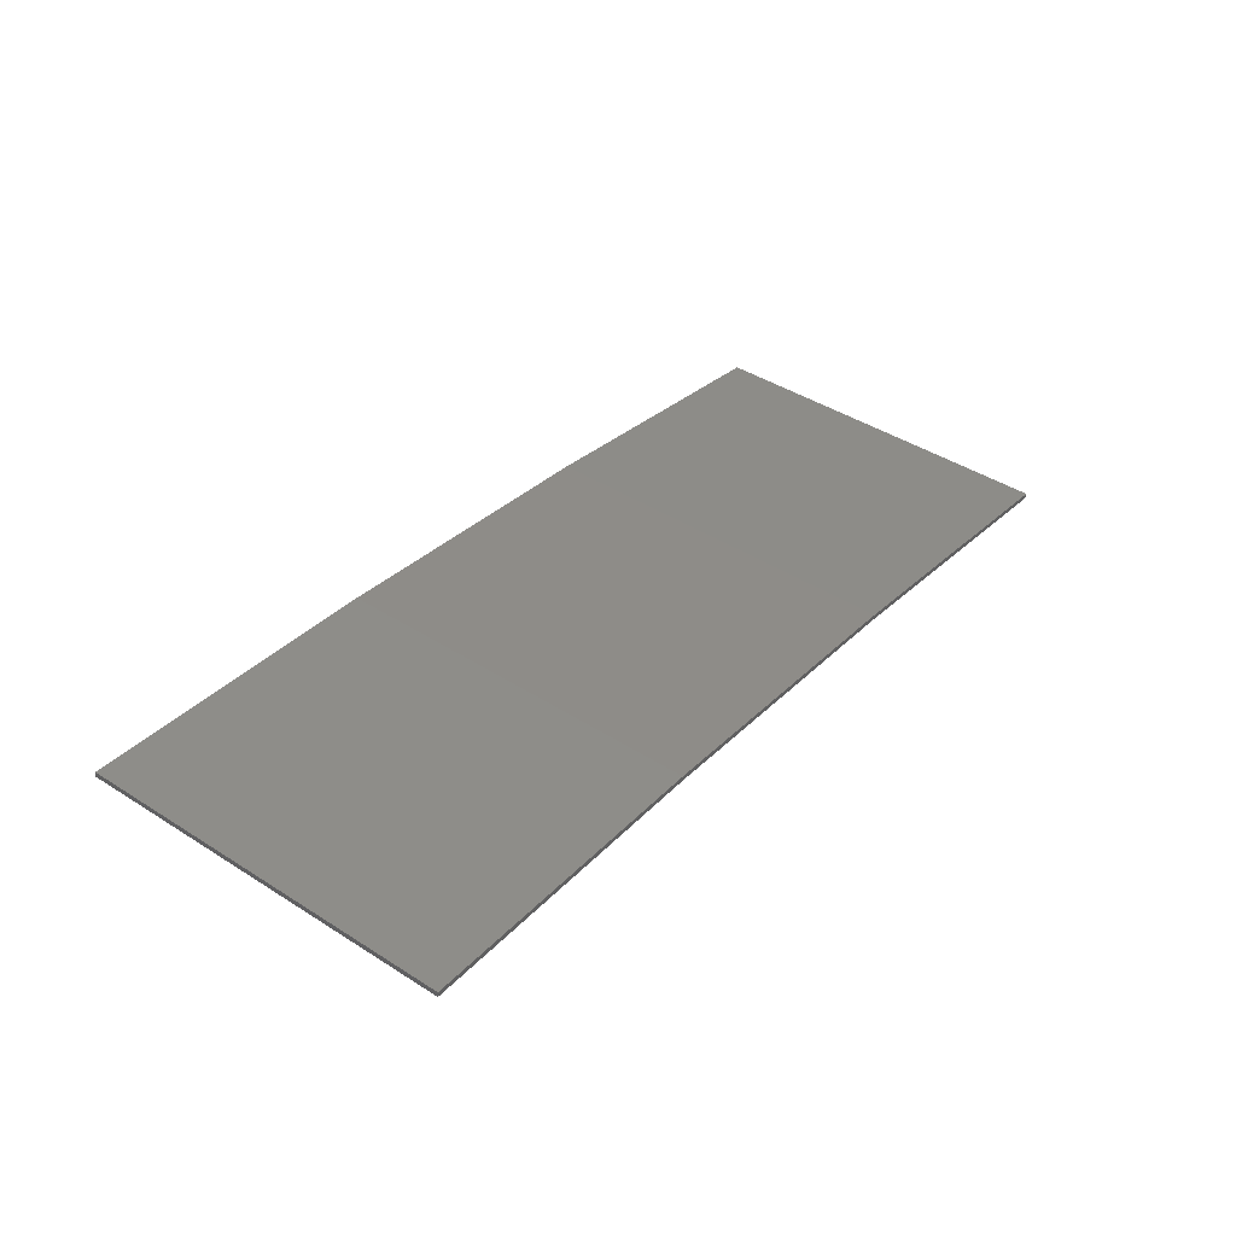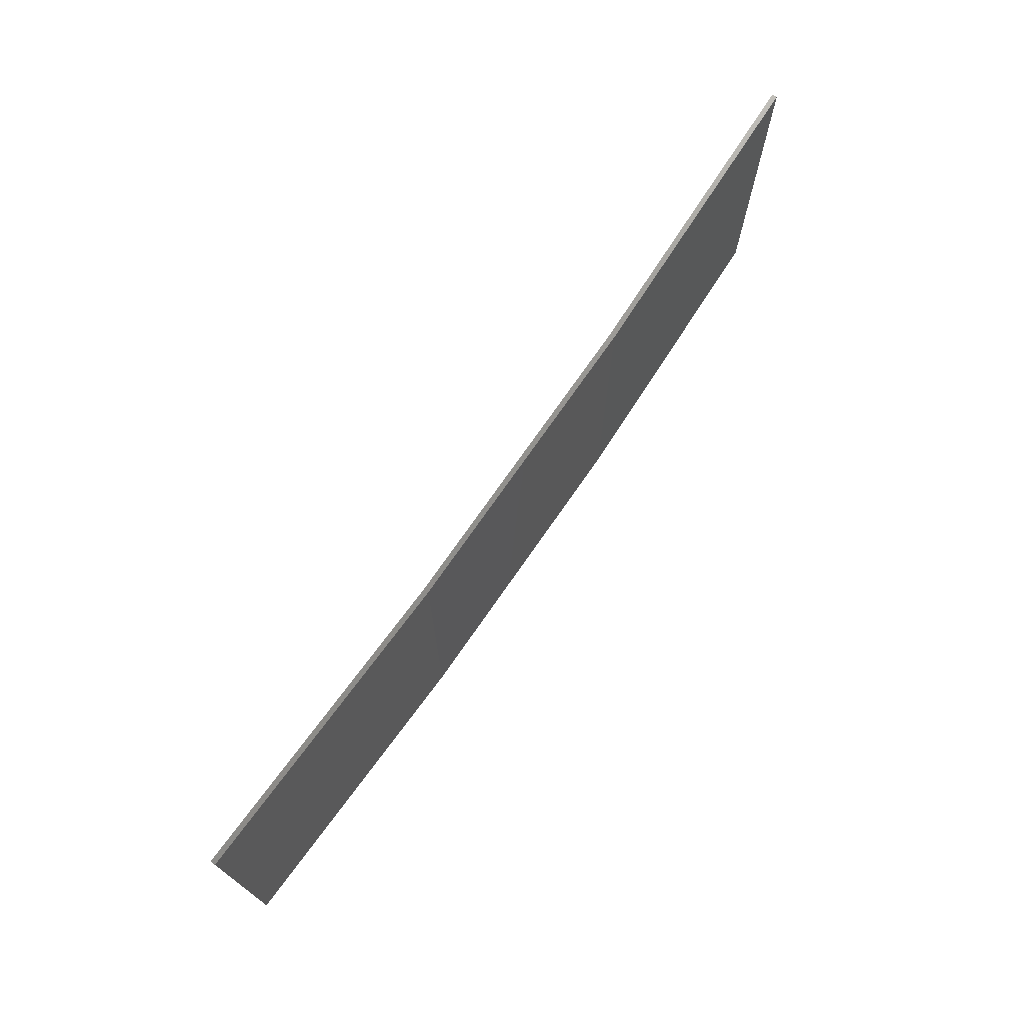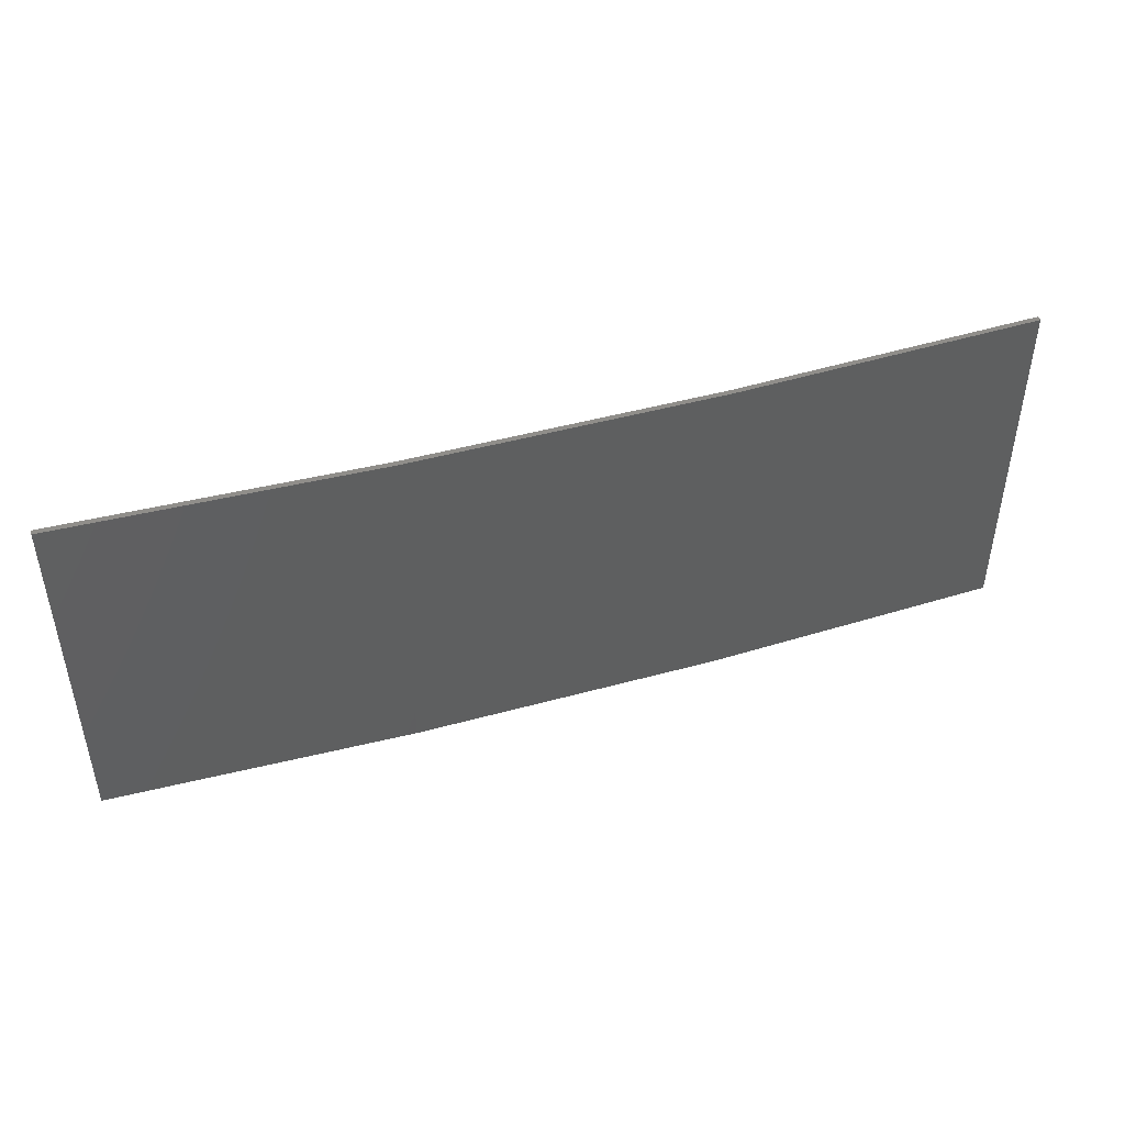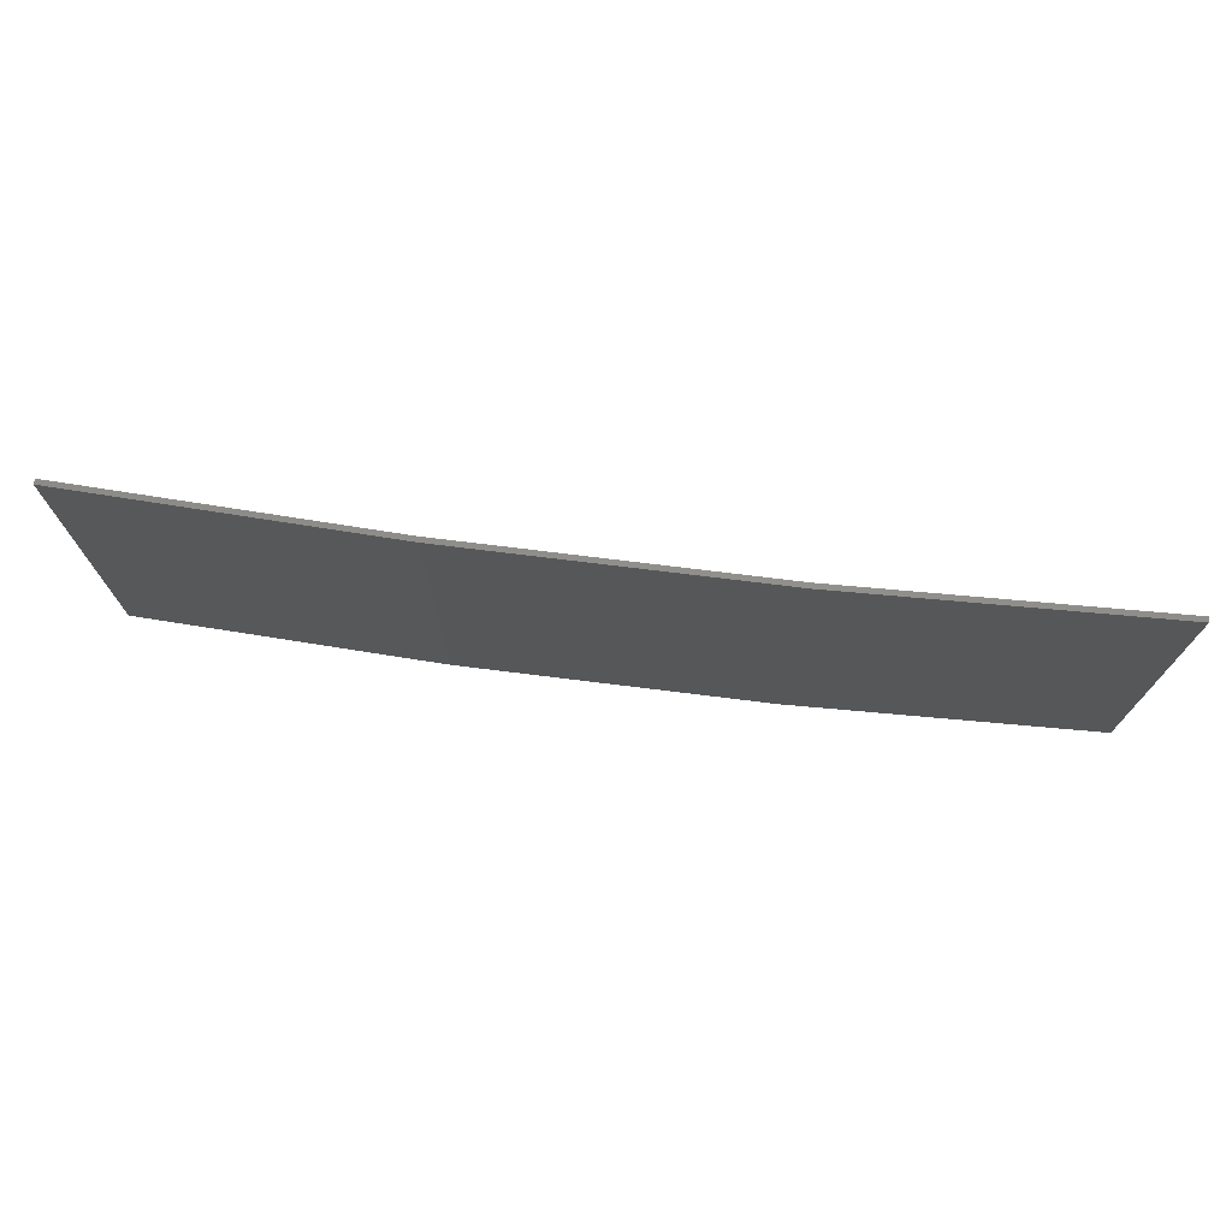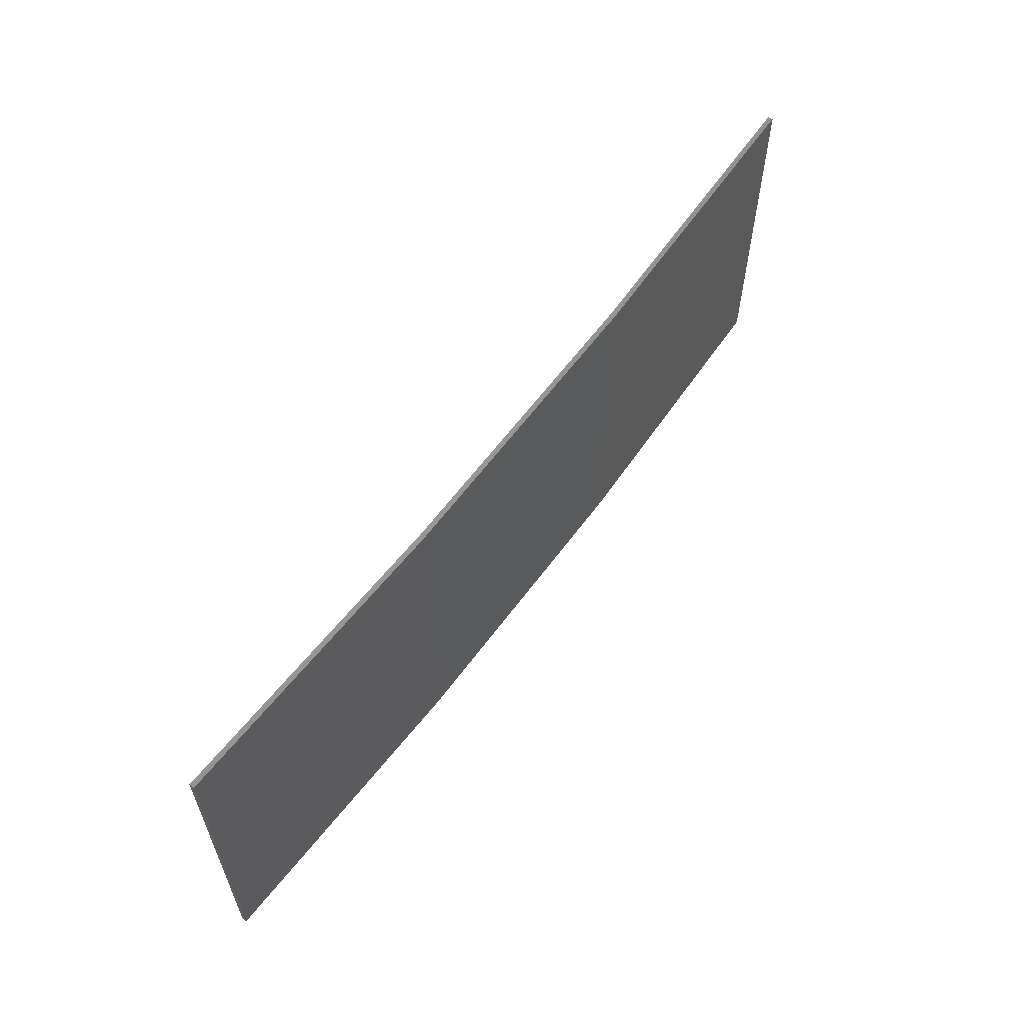
<metadata>
{"format":"stl","ext":"stl","renderer":"f3d","projection":"perspective","resolution":1024,"background":"white","views":[{"elev":43.4,"azim":-53.1,"up":"+Y"},{"elev":72.5,"azim":115.8,"up":"+Z"},{"elev":45.8,"azim":153.5,"up":"+Z"},{"elev":73.3,"azim":178.2,"up":"+Z"},{"elev":59.7,"azim":117.1,"up":"+Z"}]}
</metadata>
<code>
# stl→obj: 16 verts, 28 faces
v 9.907 3.818 20.58
v 9.907 3.818 24.15
v 12.95 3.449 24.15
v 12.95 3.449 20.58
v 15.98 2.977 24.15
v 15.98 2.977 20.58
v 18.99 2.402 24.15
v 18.99 2.402 20.58
v 18.98 2.353 24.15
v 18.98 2.353 20.58
v 9.902 3.768 24.15
v 12.94 3.399 20.58
v 12.94 3.399 24.15
v 9.902 3.768 20.58
v 15.97 2.927 20.58
v 15.97 2.927 24.15
f 1 2 3
f 4 3 5
f 4 1 3
f 6 5 7
f 6 4 5
f 8 6 7
f 8 7 9
f 10 8 9
f 11 12 13
f 14 12 11
f 13 15 16
f 12 15 13
f 16 10 9
f 15 10 16
f 14 11 2
f 1 14 2
f 15 6 10
f 10 6 8
f 12 4 15
f 15 4 6
f 14 1 12
f 12 1 4
f 16 9 7
f 5 16 7
f 13 16 5
f 3 13 5
f 11 13 3
f 2 11 3

</code>
